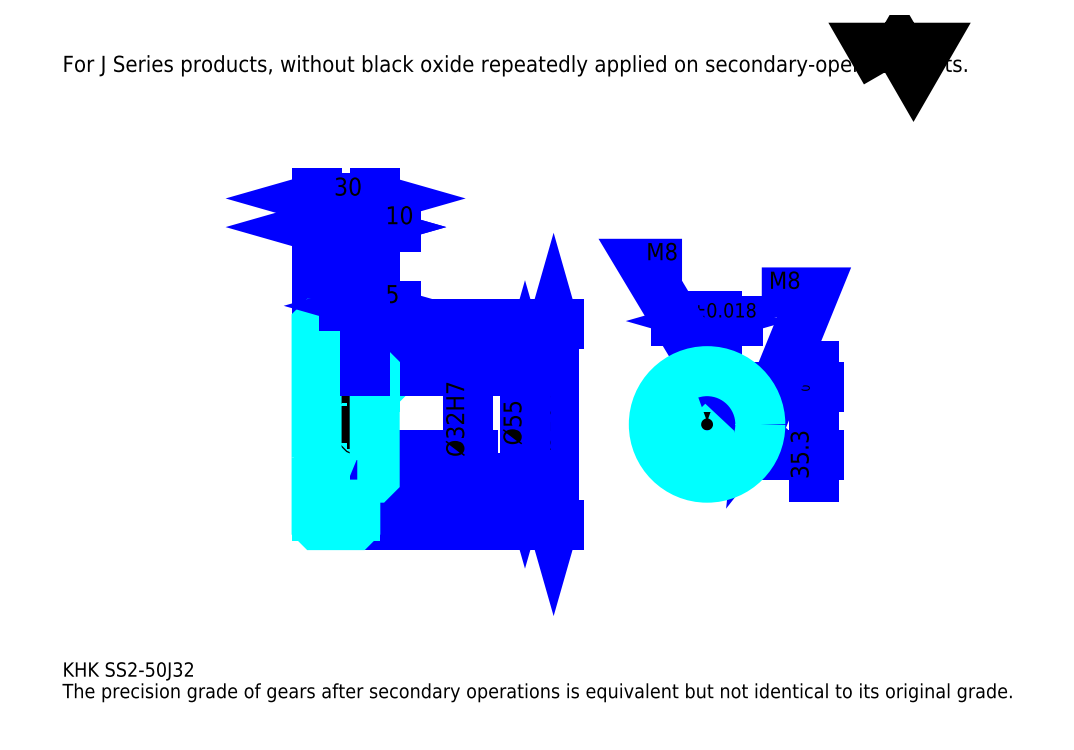
<metadata>
{"format":"dxf","ext":"dxf","renderer":"ezdxf+matplotlib","layout":"modelspace","background":"white","min_lineweight":24,"dpi":150}
</metadata>
<code>
0
SECTION
2
ENTITIES
0
TEXT
8
0
10
18.48
20
20.33
40
7.391
41
1
1
KHK SS2-50J32
7
KANJI
50
0
51
0
0
TEXT
8
0
10
18.48
20
9.239
40
7.391
41
1
1
The precision grade of gears after secondary operations is equivalent but not identical to its original grade.
7
KANJI
50
0
51
0
0
TEXT
8
0
10
18.48
20
332.6
40
8.315
41
1
1
For J Series products, without black oxide repeatedly applied on secondary-operated parts.
7
KANJI
50
0
51
0
0
POLYLINE
8
0
66
     1
70
     2
0
VERTEX
8
0
10
443.5
20
332.6
0
VERTEX
8
0
10
436.3
20
345.1
0
VERTEX
8
0
10
465.1
20
345.1
0
VERTEX
8
0
10
457.9
20
332.6
0
VERTEX
8
0
10
450.7
20
345.1
0
VERTEX
8
0
10
443.5
20
332.6
0
SEQEND
0
LINE
8
0
10
272.1
20
202.6
11
272.1
21
98.6
0
POLYLINE
8
0
66
     1
70
     2
0
VERTEX
8
0
10
273.9
20
196.1
0
VERTEX
8
0
10
272.1
20
202.6
0
VERTEX
8
0
10
270.2
20
196.1
0
SEQEND
0
POLYLINE
8
0
66
     1
70
     2
0
VERTEX
8
0
10
270.2
20
105.1
0
VERTEX
8
0
10
272.1
20
98.6
0
VERTEX
8
0
10
273.9
20
105.1
0
SEQEND
0
LINE
8
0
10
179.7
20
202.6
11
274.8
21
202.6
0
LINE
8
0
10
179.7
20
98.6
11
274.8
21
98.6
0
TEXT
8
0
10
270.2
20
136.7
40
9.239
41
1
1
%%c104
7
KANJI
50
90
51
0
0
LINE
8
DASHDOT
10
144.1
20
200.6
11
175.2
21
200.6
0
LINE
8
DASHDOT
10
144.1
20
100.6
11
175.2
21
100.6
0
LINE
8
DASHDOT
10
144.1
20
150.6
11
185.2
21
150.6
0
LINE
8
0
10
169.7
20
202.1
11
169.7
21
202.6
0
LINE
8
0
10
149.7
20
202.1
11
149.7
21
202.6
0
LINE
8
0
10
170.7
20
178.1
11
179.7
21
178.1
0
LINE
8
0
10
170.7
20
123.1
11
179.7
21
123.1
0
LINE
8
0
10
169.2
20
202.6
11
179.7
21
202.6
0
LINE
8
0
10
169.2
20
98.6
11
179.7
21
98.6
0
LINE
8
0
10
149.7
20
198.1
11
169.7
21
198.1
0
LINE
8
0
10
149.7
20
103.1
11
169.7
21
103.1
0
LINE
8
0
10
178.7
20
134.6
11
179.7
21
133.6
0
LINE
8
0
10
178.7
20
166.6
11
179.7
21
167.6
0
LINE
8
0
10
150.7
20
166.6
11
150.7
21
134.6
0
POLYLINE
8
0
66
     1
70
     2
0
VERTEX
8
0
10
149.7
20
133.6
0
VERTEX
8
0
10
150.7
20
134.6
0
VERTEX
8
0
10
178.7
20
134.6
0
VERTEX
8
0
10
178.7
20
166.6
0
VERTEX
8
0
10
150.7
20
166.6
0
VERTEX
8
0
10
149.7
20
167.6
0
SEQEND
0
ARC
8
0
10
170.7
20
179.1
40
1
50
180
51
270
0
ARC
8
0
10
170.7
20
122.1
40
1
50
90
51
180
0
LINE
8
0
10
179.7
20
177.6
11
179.7
21
202.6
0
LINE
8
0
10
149.7
20
252.5
11
169.7
21
252.5
0
POLYLINE
8
0
66
     1
70
     2
0
VERTEX
8
0
10
156.1
20
254.3
0
VERTEX
8
0
10
149.7
20
252.5
0
VERTEX
8
0
10
156.1
20
250.6
0
SEQEND
0
POLYLINE
8
0
66
     1
70
     2
0
VERTEX
8
0
10
163.2
20
250.6
0
VERTEX
8
0
10
169.7
20
252.5
0
VERTEX
8
0
10
163.2
20
254.3
0
SEQEND
0
LINE
8
0
10
169.7
20
202.6
11
169.7
21
255.3
0
TEXT
8
0
10
153.7
20
254
40
9.239
41
1
1
20
7
KANJI
50
0
51
0
0
LINE
8
0
10
149.7
20
267.3
11
179.7
21
267.3
0
POLYLINE
8
0
66
     1
70
     2
0
VERTEX
8
0
10
156.1
20
269.1
0
VERTEX
8
0
10
149.7
20
267.3
0
VERTEX
8
0
10
156.1
20
265.4
0
SEQEND
0
POLYLINE
8
0
66
     1
70
     2
0
VERTEX
8
0
10
173.2
20
265.4
0
VERTEX
8
0
10
179.7
20
267.3
0
VERTEX
8
0
10
173.2
20
269.1
0
SEQEND
0
LINE
8
0
10
149.7
20
202.6
11
149.7
21
270
0
LINE
8
0
10
179.7
20
202.6
11
179.7
21
270
0
TEXT
8
0
10
158.7
20
268.8
40
9.239
41
1
1
30
7
KANJI
50
0
51
0
0
LINE
8
0
10
190.8
20
252.5
11
158.6
21
252.5
0
POLYLINE
8
0
66
     1
70
     2
0
VERTEX
8
0
10
163.2
20
250.6
0
VERTEX
8
0
10
169.7
20
252.5
0
VERTEX
8
0
10
163.2
20
254.3
0
SEQEND
0
POLYLINE
8
0
66
     1
70
     2
0
VERTEX
8
0
10
186.1
20
254.3
0
VERTEX
8
0
10
179.7
20
252.5
0
VERTEX
8
0
10
186.1
20
250.6
0
SEQEND
0
TEXT
8
0
10
185.2
20
254
40
9.239
41
1
1
10
7
KANJI
50
0
51
0
0
LINE
8
0
10
257.3
20
178.1
11
257.3
21
123.1
0
POLYLINE
8
0
66
     1
70
     2
0
VERTEX
8
0
10
259.1
20
171.6
0
VERTEX
8
0
10
257.3
20
178.1
0
VERTEX
8
0
10
255.4
20
171.6
0
SEQEND
0
POLYLINE
8
0
66
     1
70
     2
0
VERTEX
8
0
10
255.4
20
129.6
0
VERTEX
8
0
10
257.3
20
123.1
0
VERTEX
8
0
10
259.1
20
129.6
0
SEQEND
0
LINE
8
0
10
179.7
20
178.1
11
260.1
21
178.1
0
LINE
8
0
10
179.7
20
123.1
11
260.1
21
123.1
0
TEXT
8
0
10
255.4
20
139.7
40
9.239
41
1
1
%%c55
7
KANJI
50
90
51
0
0
LINE
8
DASHDOT
10
351.3
20
187.3
11
351.3
21
117.6
0
LINE
8
DASHDOT
10
318.3
20
150.6
11
384.3
21
150.6
0
LINE
8
0
10
367.4
20
204
11
335.2
21
204
0
POLYLINE
8
0
66
     1
70
     2
0
VERTEX
8
0
10
339.8
20
202.1
0
VERTEX
8
0
10
346.3
20
204
0
VERTEX
8
0
10
339.8
20
205.8
0
SEQEND
0
POLYLINE
8
0
66
     1
70
     2
0
VERTEX
8
0
10
362.8
20
205.8
0
VERTEX
8
0
10
356.3
20
204
0
VERTEX
8
0
10
362.8
20
202.1
0
SEQEND
0
LINE
8
0
10
346.3
20
169.9
11
346.3
21
206.7
0
LINE
8
0
10
356.3
20
169.9
11
356.3
21
206.7
0
TEXT
8
0
10
327.6
20
205.8
40
9.239
41
1
1
10
7
KANJI
50
0
51
0
0
TEXT
8
0
10
343.2
20
205.8
40
7.391
41
1
1
%%p0.018
7
KANJI
50
0
51
0
0
LINE
8
0
10
406.5
20
123.5
11
406.5
21
181
0
POLYLINE
8
0
66
     1
70
     2
0
VERTEX
8
0
10
404.7
20
176.4
0
VERTEX
8
0
10
406.5
20
169.9
0
VERTEX
8
0
10
408.4
20
176.4
0
SEQEND
0
POLYLINE
8
0
66
     1
70
     2
0
VERTEX
8
0
10
408.4
20
128.1
0
VERTEX
8
0
10
406.5
20
134.6
0
VERTEX
8
0
10
404.7
20
128.1
0
SEQEND
0
LINE
8
0
10
356.3
20
169.9
11
409.3
21
169.9
0
LINE
8
0
10
351.3
20
134.6
11
409.3
21
134.6
0
TEXT
8
0
10
403.8
20
122.4
40
9.239
41
1
1
35.3
7
KANJI
50
90
51
0
0
TEXT
8
0
10
404.3
20
162.4
40
4.62
41
1
1

7
KANJI
50
90
51
0
0
TEXT
8
0
10
398.6
20
162.4
40
4.62
41
1
1
+
7
KANJI
50
90
51
0
0
TEXT
8
0
10
404.3
20
167.5
40
4.62
41
1
1
0
7
KANJI
50
90
51
0
0
TEXT
8
0
10
398.6
20
167.5
40
4.62
41
1
1
0.2
7
KANJI
50
90
51
0
0
ARC
8
0
10
351.3
20
150.6
40
16
50
108.2
51
71.79
0
POLYLINE
8
0
66
     1
70
     2
0
VERTEX
8
0
10
356.3
20
165.8
0
VERTEX
8
0
10
356.3
20
169.9
0
VERTEX
8
0
10
346.3
20
169.9
0
VERTEX
8
0
10
346.3
20
165.8
0
SEQEND
0
LINE
8
0
10
149.7
20
169.9
11
179.7
21
169.9
0
POLYLINE
8
DASHDOT
66
     1
70
     2
0
VERTEX
8
DASHDOT
10
174.7
20
183.6
0
VERTEX
8
DASHDOT
10
174.7
20
164.4
0
SEQEND
0
POLYLINE
8
0
66
     1
70
     2
0
VERTEX
8
0
10
178.7
20
178.1
0
VERTEX
8
0
10
178.7
20
169.9
0
SEQEND
0
POLYLINE
8
0
66
     1
70
     2
0
VERTEX
8
0
10
170.7
20
178.1
0
VERTEX
8
0
10
170.7
20
169.9
0
SEQEND
0
POLYLINE
8
0
66
     1
70
     2
0
VERTEX
8
0
10
178
20
178.1
0
VERTEX
8
0
10
178
20
169.9
0
SEQEND
0
POLYLINE
8
0
66
     1
70
     2
0
VERTEX
8
0
10
171.3
20
178.1
0
VERTEX
8
0
10
171.3
20
169.9
0
SEQEND
0
POLYLINE
8
0
66
     1
70
     2
0
VERTEX
8
0
10
347.3
20
169.9
0
VERTEX
8
0
10
347.3
20
177.8
0
SEQEND
0
POLYLINE
8
0
66
     1
70
     2
0
VERTEX
8
0
10
355.3
20
169.9
0
VERTEX
8
0
10
355.3
20
177.8
0
SEQEND
0
POLYLINE
8
0
66
     1
70
     2
0
VERTEX
8
0
10
348
20
169.9
0
VERTEX
8
0
10
348
20
177.9
0
SEQEND
0
POLYLINE
8
0
66
     1
70
     2
0
VERTEX
8
0
10
354.6
20
169.9
0
VERTEX
8
0
10
354.6
20
177.9
0
SEQEND
0
POLYLINE
8
0
66
     1
70
     2
0
VERTEX
8
0
10
351.3
20
178.1
0
VERTEX
8
0
10
318
20
233.5
0
VERTEX
8
0
10
338.4
20
233.5
0
SEQEND
0
POLYLINE
8
0
66
     1
70
     2
0
VERTEX
8
0
10
346.4
20
182.7
0
VERTEX
8
0
10
351.3
20
178.1
0
VERTEX
8
0
10
349.6
20
184.6
0
SEQEND
0
TEXT
8
0
10
319.9
20
235.4
40
8.87
41
1
1
M8
7
KANJI
50
0
51
0
0
CIRCLE
8
0
10
174.7
20
150.6
40
4
0
CIRCLE
8
0
10
174.7
20
150.6
40
3.325
0
POLYLINE
8
DASHDOT
66
     1
70
     2
0
VERTEX
8
DASHDOT
10
165.1
20
150.6
0
VERTEX
8
DASHDOT
10
184.2
20
150.6
0
SEQEND
0
POLYLINE
8
DASHDOT
66
     1
70
     2
0
VERTEX
8
DASHDOT
10
174.7
20
141.1
0
VERTEX
8
DASHDOT
10
174.7
20
160.1
0
SEQEND
0
LINE
8
DASHDOT
10
174.7
20
178.1
11
174.7
21
150.6
0
LINE
8
0
10
174.7
20
178.1
11
174.7
21
202.6
0
POLYLINE
8
0
66
     1
70
     2
0
VERTEX
8
0
10
366.8
20
154.6
0
VERTEX
8
0
10
378.5
20
154.6
0
SEQEND
0
POLYLINE
8
0
66
     1
70
     2
0
VERTEX
8
0
10
366.8
20
146.6
0
VERTEX
8
0
10
378.5
20
146.6
0
SEQEND
0
POLYLINE
8
0
66
     1
70
     2
0
VERTEX
8
0
10
367
20
153.9
0
VERTEX
8
0
10
378.6
20
153.9
0
SEQEND
0
POLYLINE
8
0
66
     1
70
     2
0
VERTEX
8
0
10
367
20
147.3
0
VERTEX
8
0
10
378.6
20
147.3
0
SEQEND
0
POLYLINE
8
0
66
     1
70
     2
0
VERTEX
8
0
10
378.8
20
150.6
0
VERTEX
8
0
10
406.5
20
218.8
0
VERTEX
8
0
10
379.5
20
218.8
0
SEQEND
0
POLYLINE
8
0
66
     1
70
     2
0
VERTEX
8
0
10
379.5
20
157.3
0
VERTEX
8
0
10
378.8
20
150.6
0
VERTEX
8
0
10
383
20
155.9
0
SEQEND
0
TEXT
8
0
10
383.2
20
220.6
40
8.87
41
1
1
M8
7
KANJI
50
0
51
0
0
LINE
8
0
10
227.7
20
166.6
11
227.7
21
134.6
0
POLYLINE
8
0
66
     1
70
     2
0
VERTEX
8
0
10
225.9
20
141.1
0
VERTEX
8
0
10
227.7
20
134.6
0
VERTEX
8
0
10
229.6
20
141.1
0
SEQEND
0
LINE
8
0
10
179.7
20
134.6
11
230.5
21
134.6
0
TEXT
8
0
10
225.9
20
133.7
40
9.239
41
1
1
%%c32H7
7
KANJI
50
90
51
0
0
POLYLINE
8
0
66
     1
70
     2
0
VERTEX
8
0
10
149.7
20
133.6
0
VERTEX
8
0
10
149.7
20
99.1
0
VERTEX
8
0
10
150.2
20
98.6
0
VERTEX
8
0
10
169.2
20
98.6
0
VERTEX
8
0
10
169.7
20
99.1
0
VERTEX
8
0
10
169.7
20
122.1
0
SEQEND
0
POLYLINE
8
0
66
     1
70
     2
0
VERTEX
8
0
10
170.7
20
123.1
0
VERTEX
8
0
10
179.2
20
123.1
0
VERTEX
8
0
10
179.7
20
123.6
0
VERTEX
8
0
10
179.7
20
177.6
0
VERTEX
8
0
10
179.2
20
178.1
0
VERTEX
8
0
10
170.7
20
178.1
0
SEQEND
0
POLYLINE
8
0
66
     1
70
     2
0
VERTEX
8
0
10
169.7
20
179.1
0
VERTEX
8
0
10
169.7
20
202.1
0
VERTEX
8
0
10
169.2
20
202.6
0
VERTEX
8
0
10
150.2
20
202.6
0
VERTEX
8
0
10
149.7
20
202.1
0
VERTEX
8
0
10
149.7
20
133.6
0
SEQEND
0
CIRCLE
8
0
10
351.3
20
150.6
40
27.5
0
LINE
8
0
10
190.8
20
211.8
11
163.6
21
211.8
0
POLYLINE
8
0
66
     1
70
     2
0
VERTEX
8
0
10
168.2
20
210
0
VERTEX
8
0
10
174.7
20
211.8
0
VERTEX
8
0
10
168.2
20
213.7
0
SEQEND
0
POLYLINE
8
0
66
     1
70
     2
0
VERTEX
8
0
10
186.1
20
213.7
0
VERTEX
8
0
10
179.7
20
211.8
0
VERTEX
8
0
10
186.1
20
210
0
SEQEND
0
LINE
8
0
10
174.7
20
202.6
11
174.7
21
214.6
0
TEXT
8
0
10
185.2
20
213.3
40
9.239
41
1
1
5
7
KANJI
50
0
51
0
0
LINE
8
0
10
174.7
20
178.1
11
174.7
21
202.6
0
ENDSEC
0
EOF

</code>
